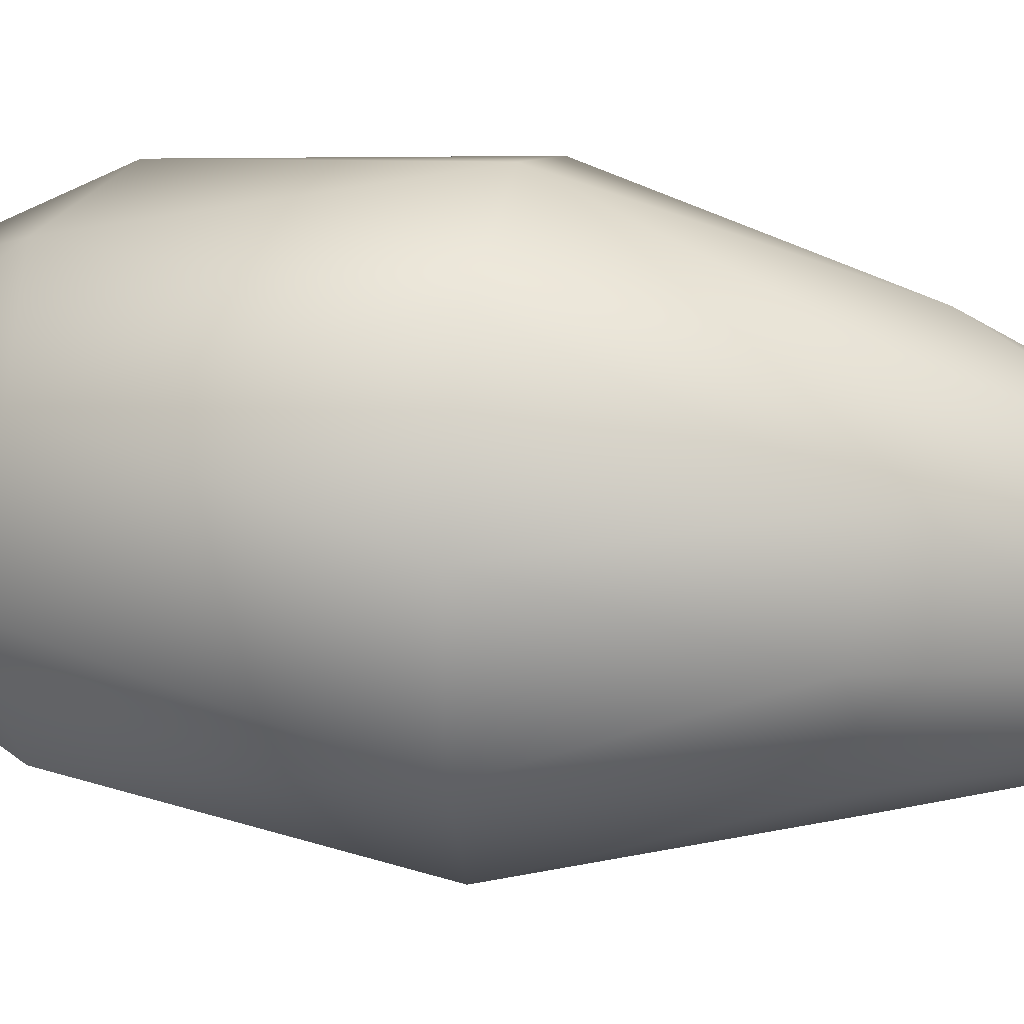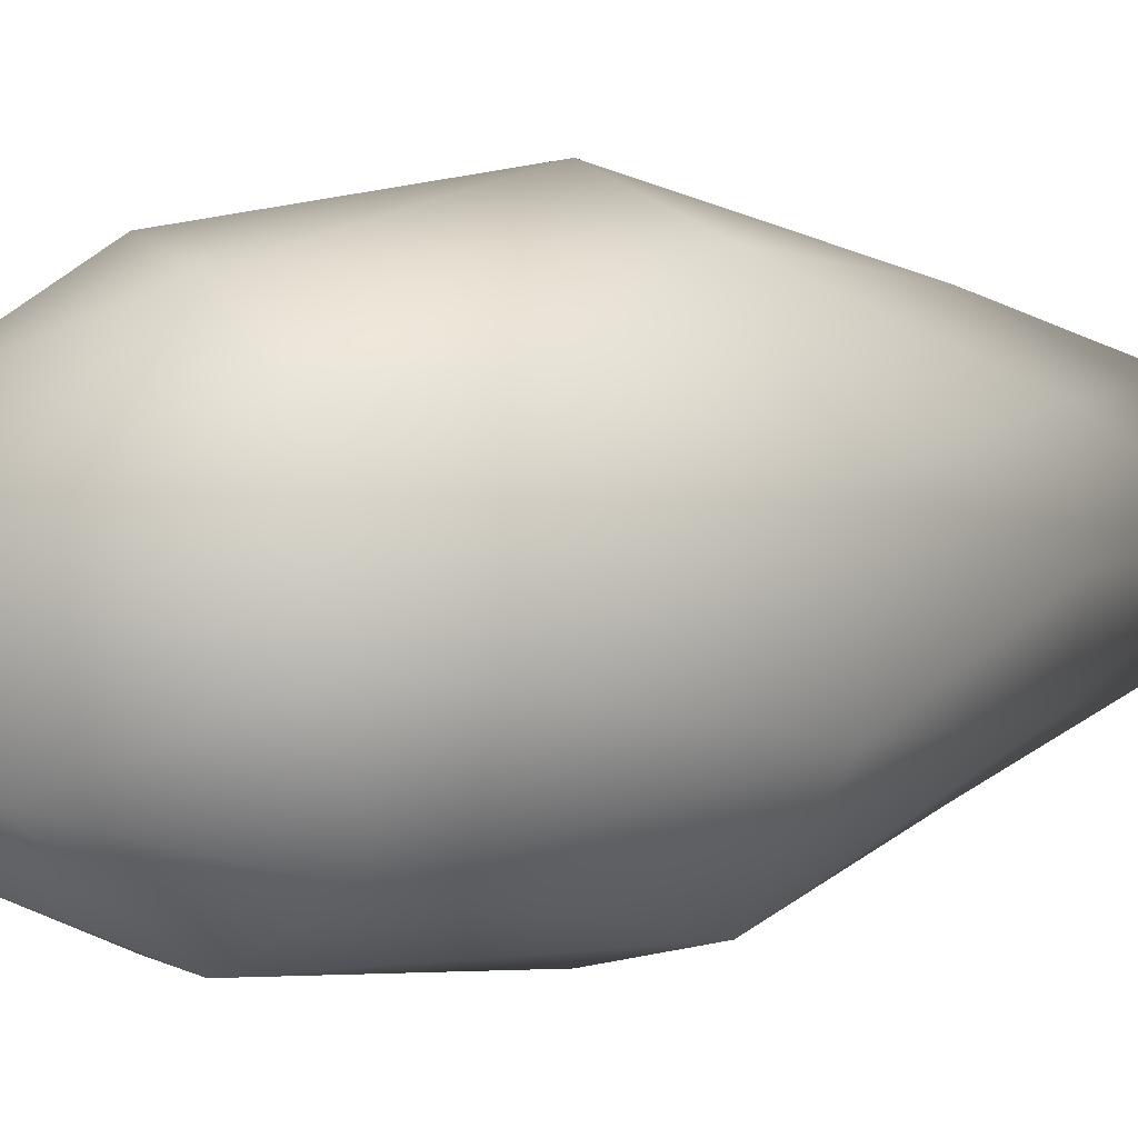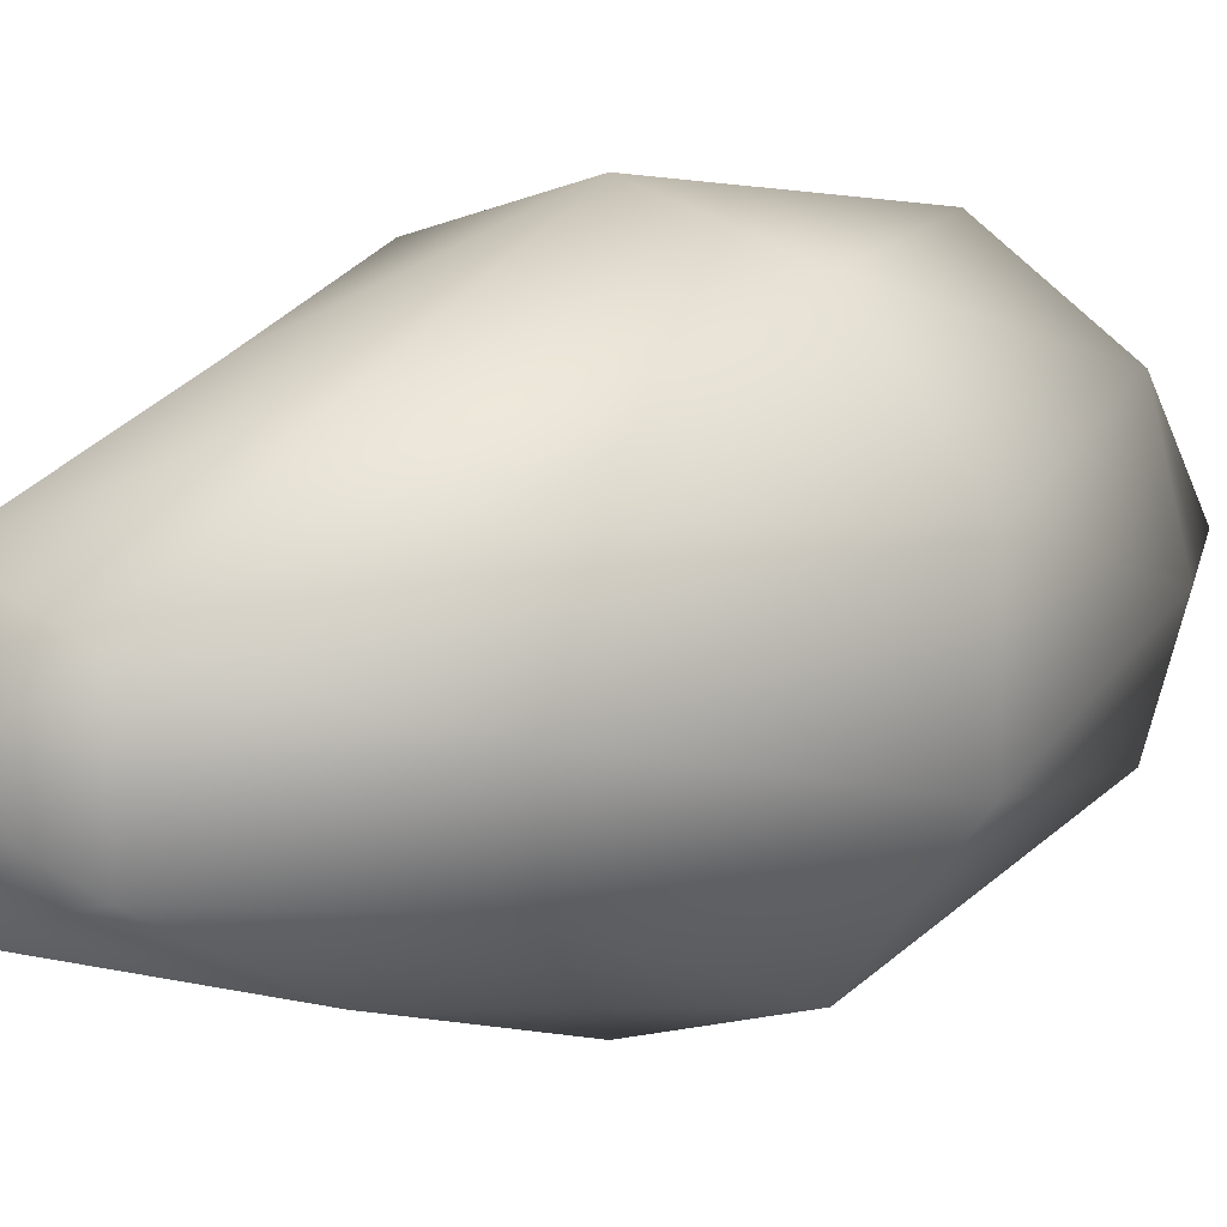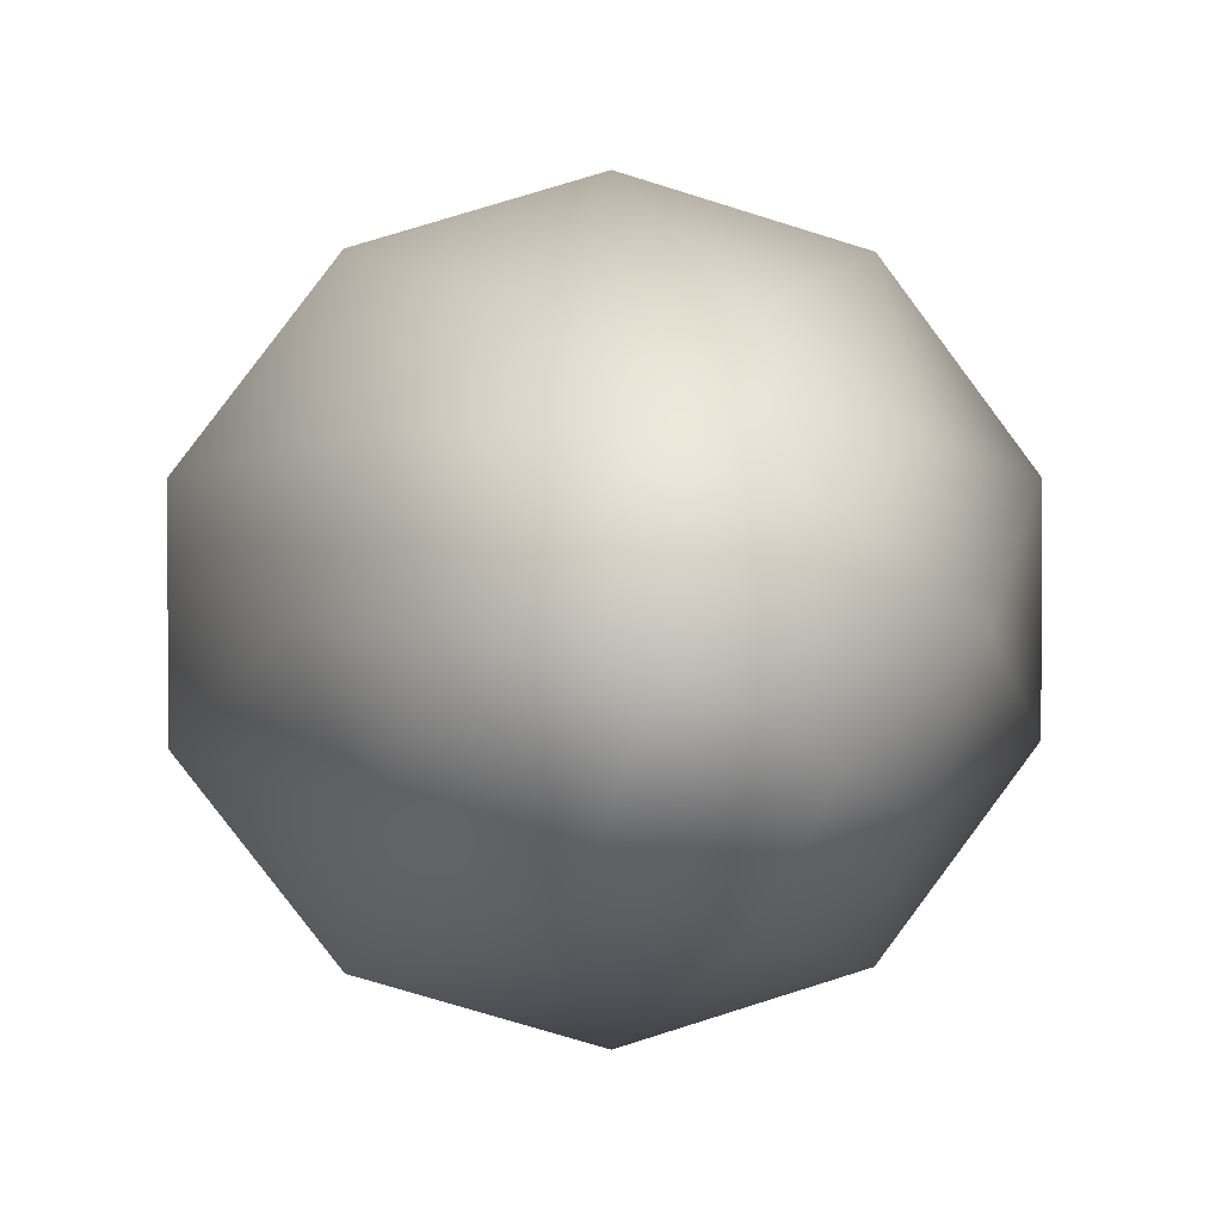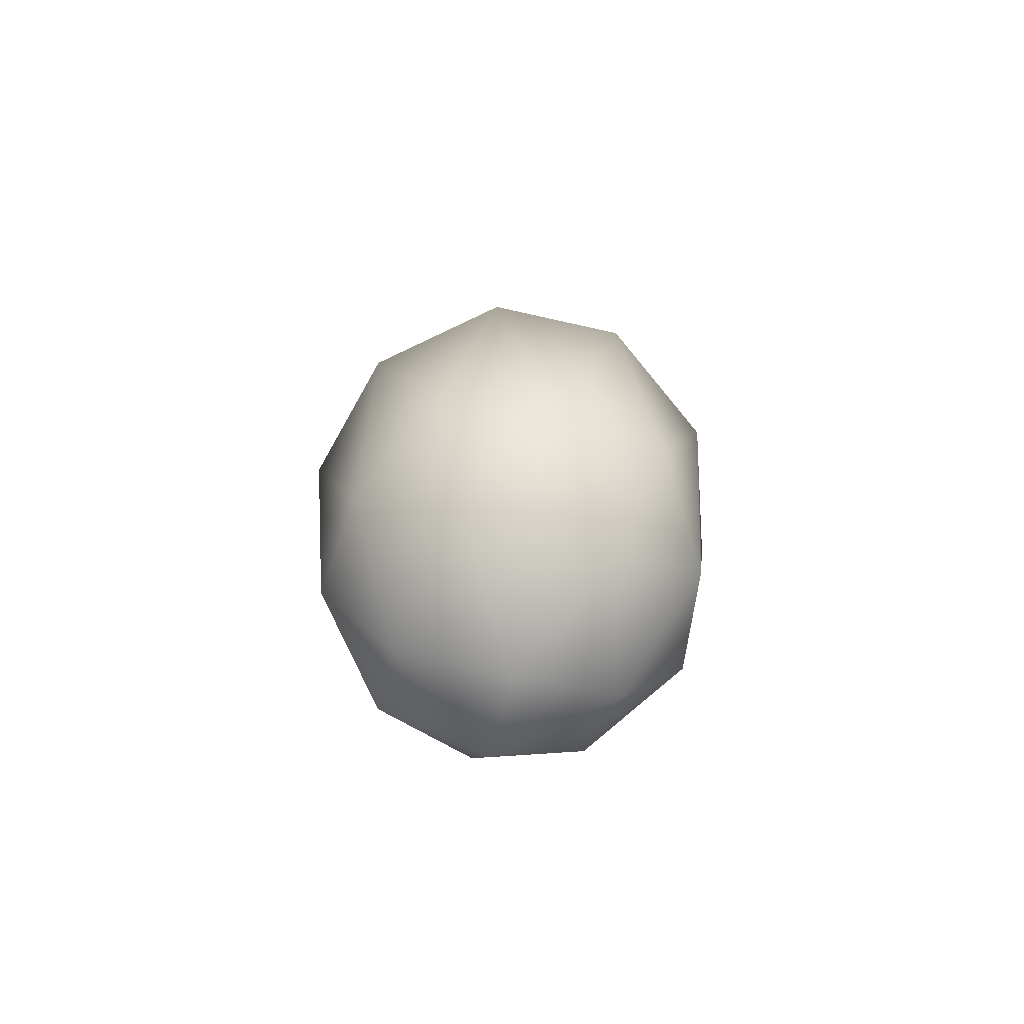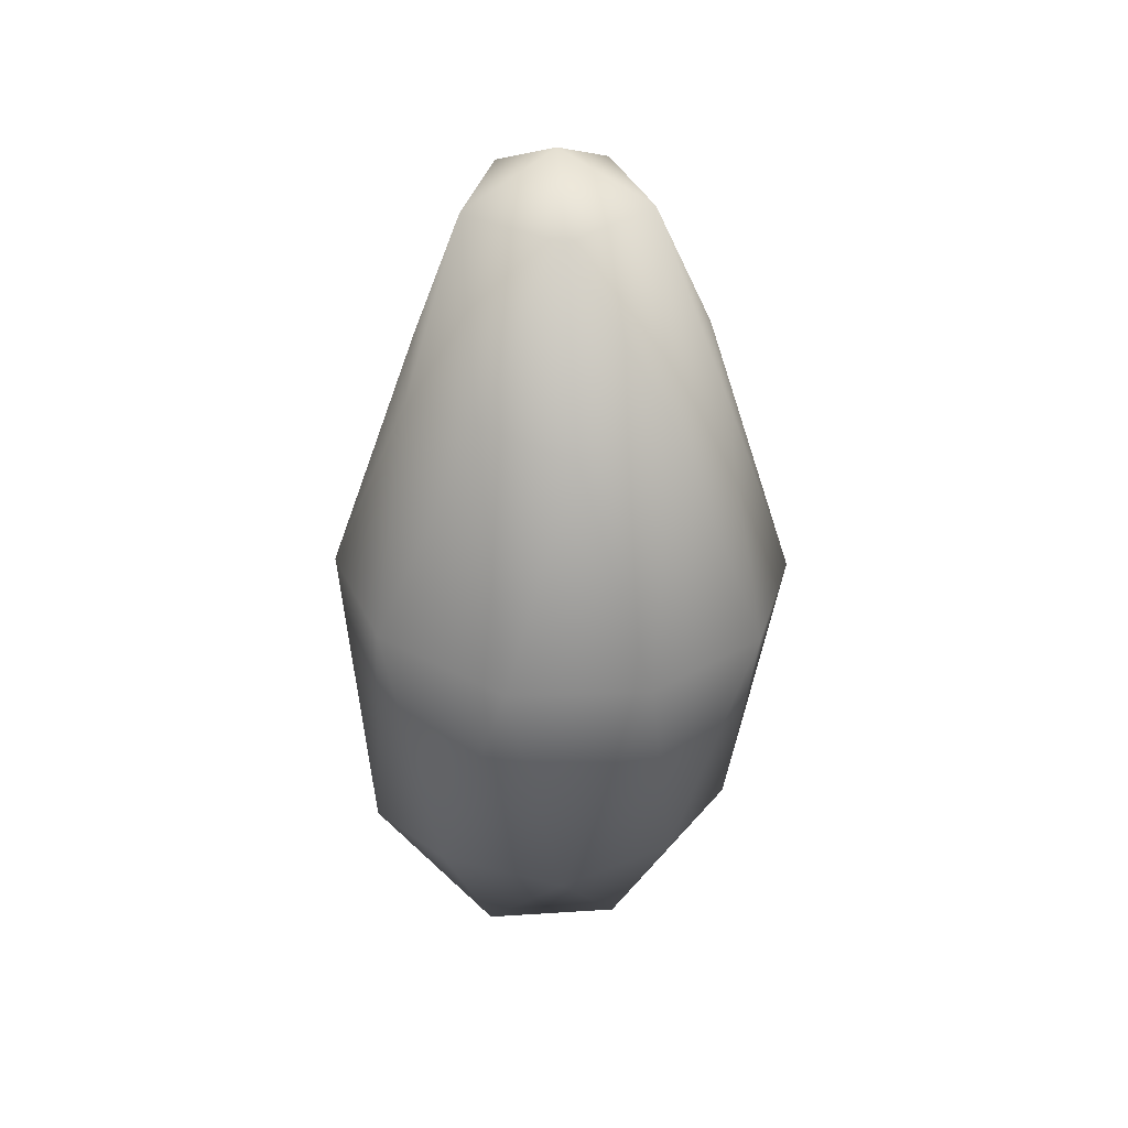
<metadata>
{"format":"obj","ext":"obj","renderer":"f3d","projection":"perspective","resolution":1024,"background":"white","views":[{"elev":24.2,"azim":105.6,"up":"+Z"},{"elev":7.6,"azim":54.5,"up":"+Z"},{"elev":10.9,"azim":-141.1,"up":"+Z"},{"elev":1.8,"azim":176.4,"up":"+Z"},{"elev":-70.0,"azim":77.2,"up":"+Y"},{"elev":37.1,"azim":157.7,"up":"+Y"}]}
</metadata>
<code>
v 5 62 13
v 15 62 0
v 1 69 0
v 18 37 13
v 24 34 0
v 15 62 0
v 5 62 13
v 18 37 13
v 15 62 0
v 7 34 22
v 18 37 13
v 5 62 13
v -10 62 8
v 5 62 13
v 1 69 0
v -7 37 21
v 7 34 22
v 5 62 13
v -10 62 8
v -7 37 21
v 5 62 13
v -19 34 13
v -7 37 21
v -10 62 8
v -10 62 -8
v -10 62 8
v 1 69 0
v -23 37 0
v -19 34 13
v -10 62 8
v -10 62 -8
v -23 37 0
v -10 62 8
v -19 34 -13
v -23 37 0
v -10 62 -8
v 5 62 -13
v -10 62 -8
v 1 69 0
v -7 37 -21
v -19 34 -13
v -10 62 -8
v 5 62 -13
v -7 37 -21
v -10 62 -8
v 7 34 -22
v -7 37 -21
v 5 62 -13
v 15 62 0
v 5 62 -13
v 1 69 0
v 18 37 -13
v 7 34 -22
v 5 62 -13
v 15 62 0
v 18 37 -13
v 5 62 -13
v 24 34 0
v 18 37 -13
v 15 62 0
v 33 3 10
v 33 3 -10
v 24 34 0
v 32 -41 0
v 27 -37 -17
v 33 3 -10
v 33 3 10
v 32 -41 0
v 33 3 -10
v 27 -37 17
v 32 -41 0
v 33 3 10
v 0 0 33
v 20 1 27
v 7 34 22
v 11 -41 26
v 27 -37 17
v 20 1 27
v 0 0 33
v 11 -41 26
v 20 1 27
v -6 -37 28
v 11 -41 26
v 0 0 33
v -33 -3 10
v -20 -1 27
v -19 34 13
v -21 -41 16
v -6 -37 28
v -20 -1 27
v -33 -3 10
v -21 -41 16
v -20 -1 27
v -28 -37 0
v -21 -41 16
v -33 -3 10
v -20 -1 -27
v -33 -3 -10
v -19 34 -13
v -21 -41 -16
v -28 -37 0
v -33 -3 -10
v -20 -1 -27
v -21 -41 -16
v -33 -3 -10
v -6 -37 -28
v -21 -41 -16
v -20 -1 -27
v 20 1 -27
v 0 0 -33
v 7 34 -22
v 11 -41 -26
v -6 -37 -28
v 0 0 -33
v 20 1 -27
v 11 -41 -26
v 0 0 -33
v 27 -37 -17
v 11 -41 -26
v 20 1 -27
v 33 3 10
v 20 1 27
v 27 -37 17
v 18 37 13
v 7 34 22
v 20 1 27
v 33 3 10
v 18 37 13
v 20 1 27
v 24 34 0
v 18 37 13
v 33 3 10
v 0 0 33
v -20 -1 27
v -6 -37 28
v -7 37 21
v -19 34 13
v -20 -1 27
v 0 0 33
v -7 37 21
v -20 -1 27
v 7 34 22
v -7 37 21
v 0 0 33
v -33 -3 10
v -33 -3 -10
v -28 -37 0
v -23 37 0
v -19 34 -13
v -33 -3 -10
v -33 -3 10
v -23 37 0
v -33 -3 -10
v -19 34 13
v -23 37 0
v -33 -3 10
v -20 -1 -27
v 0 0 -33
v -6 -37 -28
v -7 37 -21
v 7 34 -22
v 0 0 -33
v -20 -1 -27
v -7 37 -21
v 0 0 -33
v -19 34 -13
v -7 37 -21
v -20 -1 -27
v 20 1 -27
v 33 3 -10
v 27 -37 -17
v 18 37 -13
v 24 34 0
v 33 3 -10
v 20 1 -27
v 18 37 -13
v 33 3 -10
v 7 34 -22
v 18 37 -13
v 20 1 -27
v 17 -61 10
v -2 -61 16
v 2 -70 0
v 11 -41 26
v -6 -37 28
v -2 -61 16
v 17 -61 10
v 11 -41 26
v -2 -61 16
v 27 -37 17
v 11 -41 26
v 17 -61 10
v -2 -61 16
v -15 -61 0
v 2 -70 0
v -21 -41 16
v -28 -37 0
v -15 -61 0
v -2 -61 16
v -21 -41 16
v -15 -61 0
v -6 -37 28
v -21 -41 16
v -2 -61 16
v -15 -61 0
v -2 -61 -16
v 2 -70 0
v -21 -41 -16
v -6 -37 -28
v -2 -61 -16
v -15 -61 0
v -21 -41 -16
v -2 -61 -16
v -28 -37 0
v -21 -41 -16
v -15 -61 0
v -2 -61 -16
v 17 -61 -10
v 2 -70 0
v 11 -41 -26
v 27 -37 -17
v 17 -61 -10
v -2 -61 -16
v 11 -41 -26
v 17 -61 -10
v -6 -37 -28
v 11 -41 -26
v -2 -61 -16
v 17 -61 -10
v 17 -61 10
v 2 -70 0
v 32 -41 0
v 27 -37 17
v 17 -61 10
v 17 -61 -10
v 32 -41 0
v 17 -61 10
v 27 -37 -17
v 32 -41 0
v 17 -61 -10
f 1 2 3
f 4 5 6
f 7 8 9
f 10 11 12
f 13 14 15
f 16 17 18
f 19 20 21
f 22 23 24
f 25 26 27
f 28 29 30
f 31 32 33
f 34 35 36
f 37 38 39
f 40 41 42
f 43 44 45
f 46 47 48
f 49 50 51
f 52 53 54
f 55 56 57
f 58 59 60
f 61 62 63
f 64 65 66
f 67 68 69
f 70 71 72
f 73 74 75
f 76 77 78
f 79 80 81
f 82 83 84
f 85 86 87
f 88 89 90
f 91 92 93
f 94 95 96
f 97 98 99
f 100 101 102
f 103 104 105
f 106 107 108
f 109 110 111
f 112 113 114
f 115 116 117
f 118 119 120
f 121 122 123
f 124 125 126
f 127 128 129
f 130 131 132
f 133 134 135
f 136 137 138
f 139 140 141
f 142 143 144
f 145 146 147
f 148 149 150
f 151 152 153
f 154 155 156
f 157 158 159
f 160 161 162
f 163 164 165
f 166 167 168
f 169 170 171
f 172 173 174
f 175 176 177
f 178 179 180
f 181 182 183
f 184 185 186
f 187 188 189
f 190 191 192
f 193 194 195
f 196 197 198
f 199 200 201
f 202 203 204
f 205 206 207
f 208 209 210
f 211 212 213
f 214 215 216
f 217 218 219
f 220 221 222
f 223 224 225
f 226 227 228
f 229 230 231
f 232 233 234
f 235 236 237
f 238 239 240

</code>
